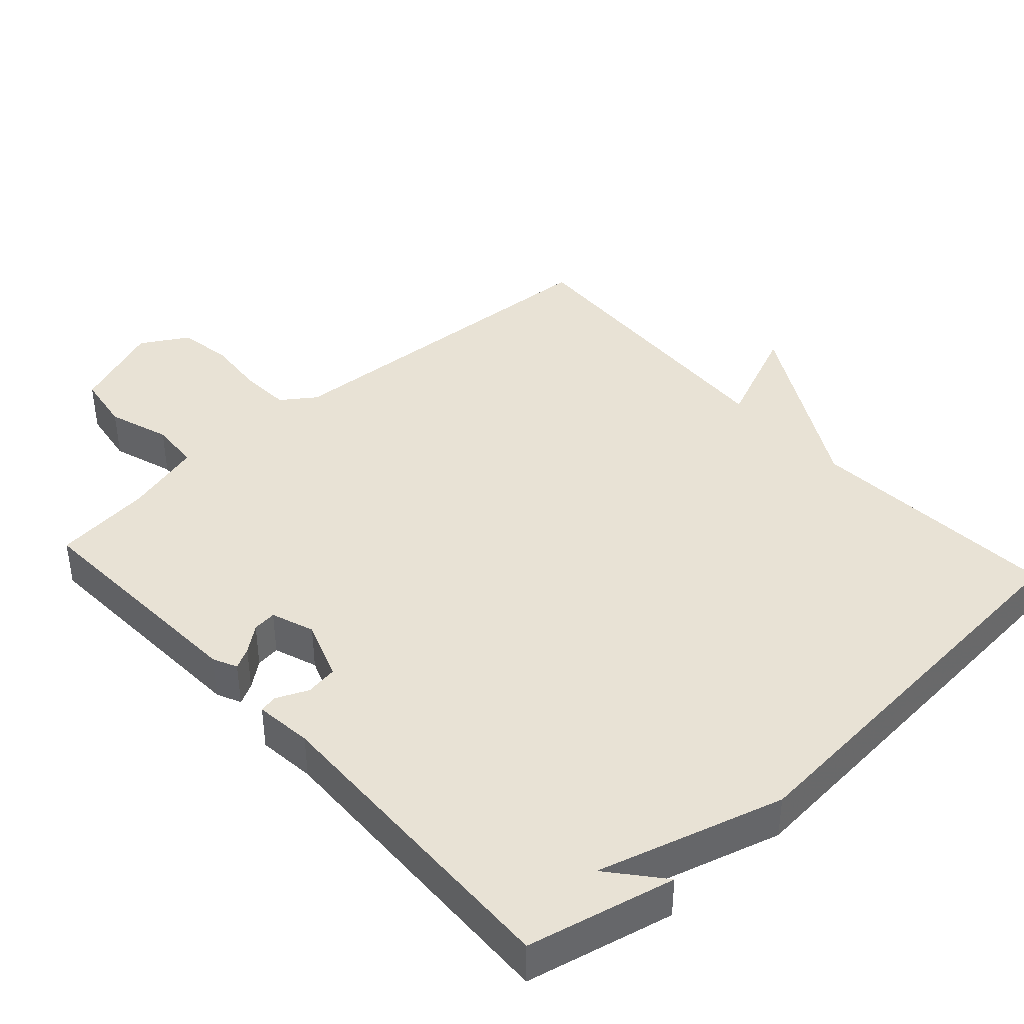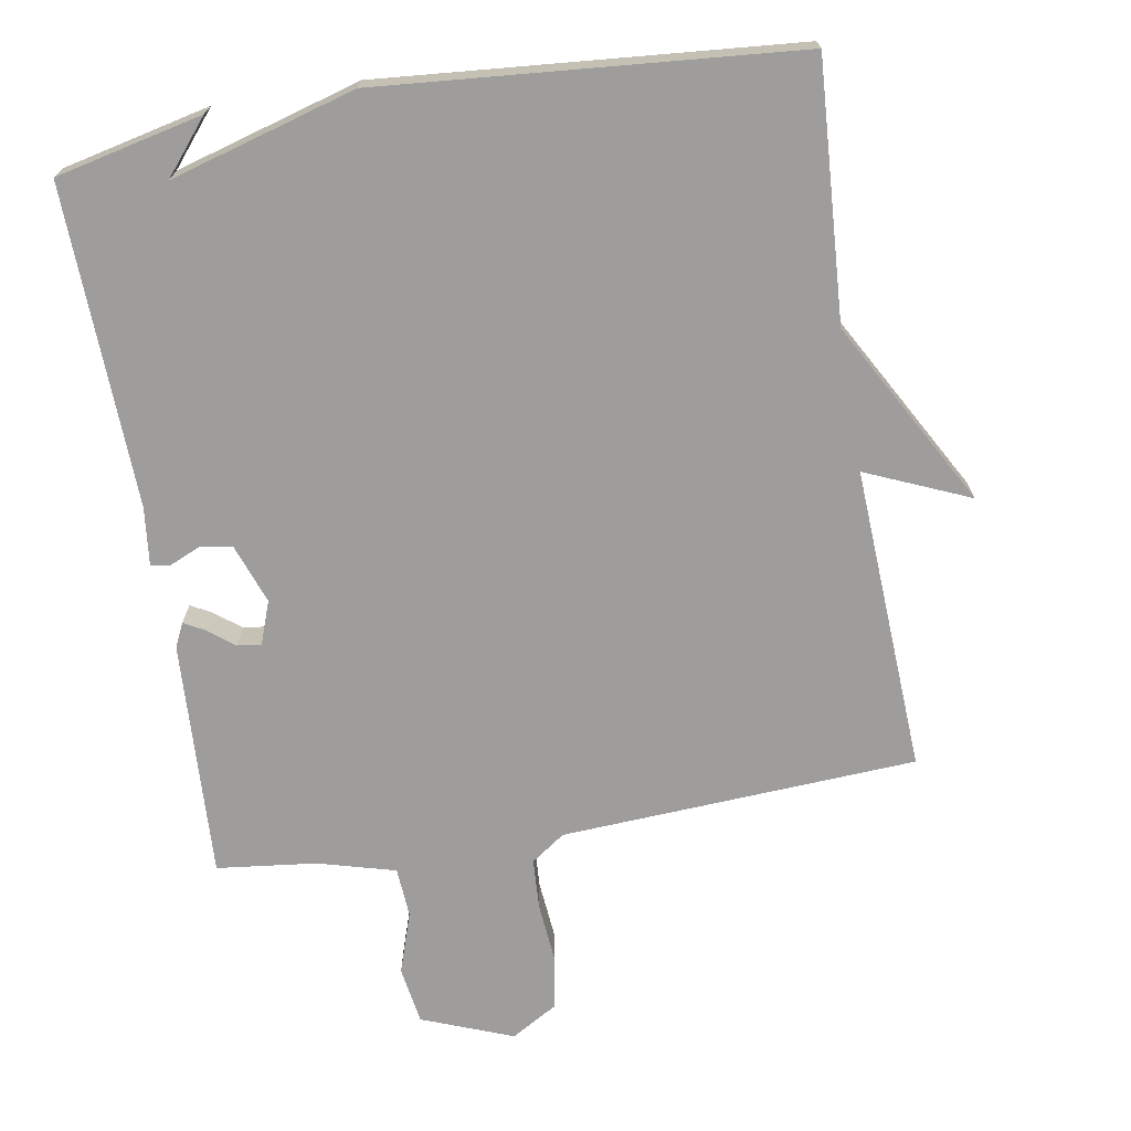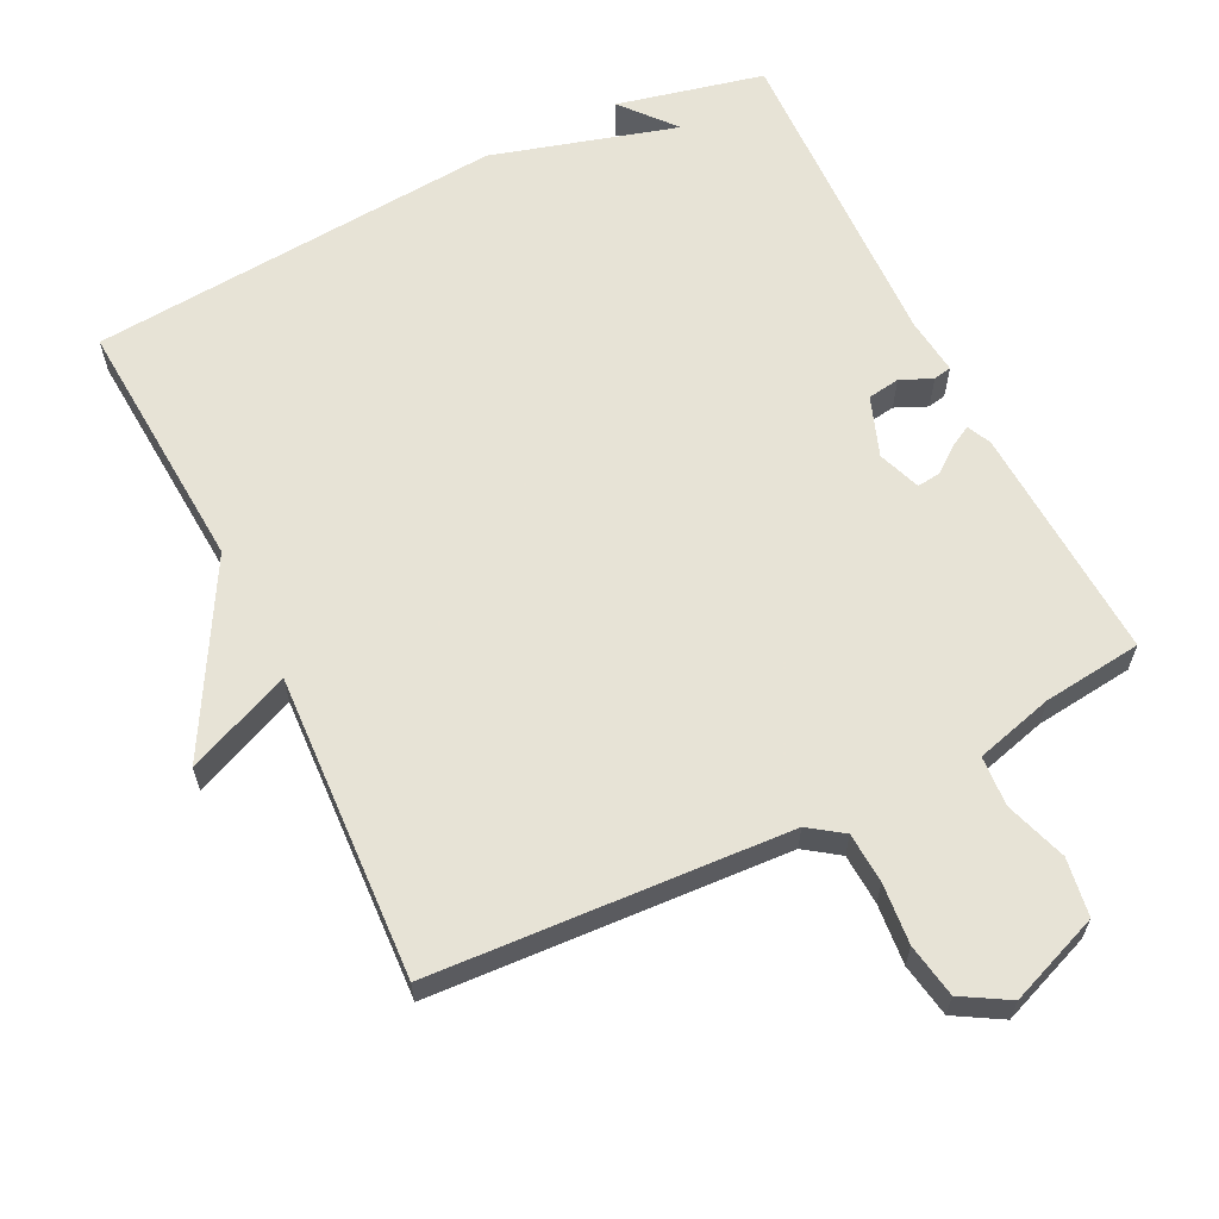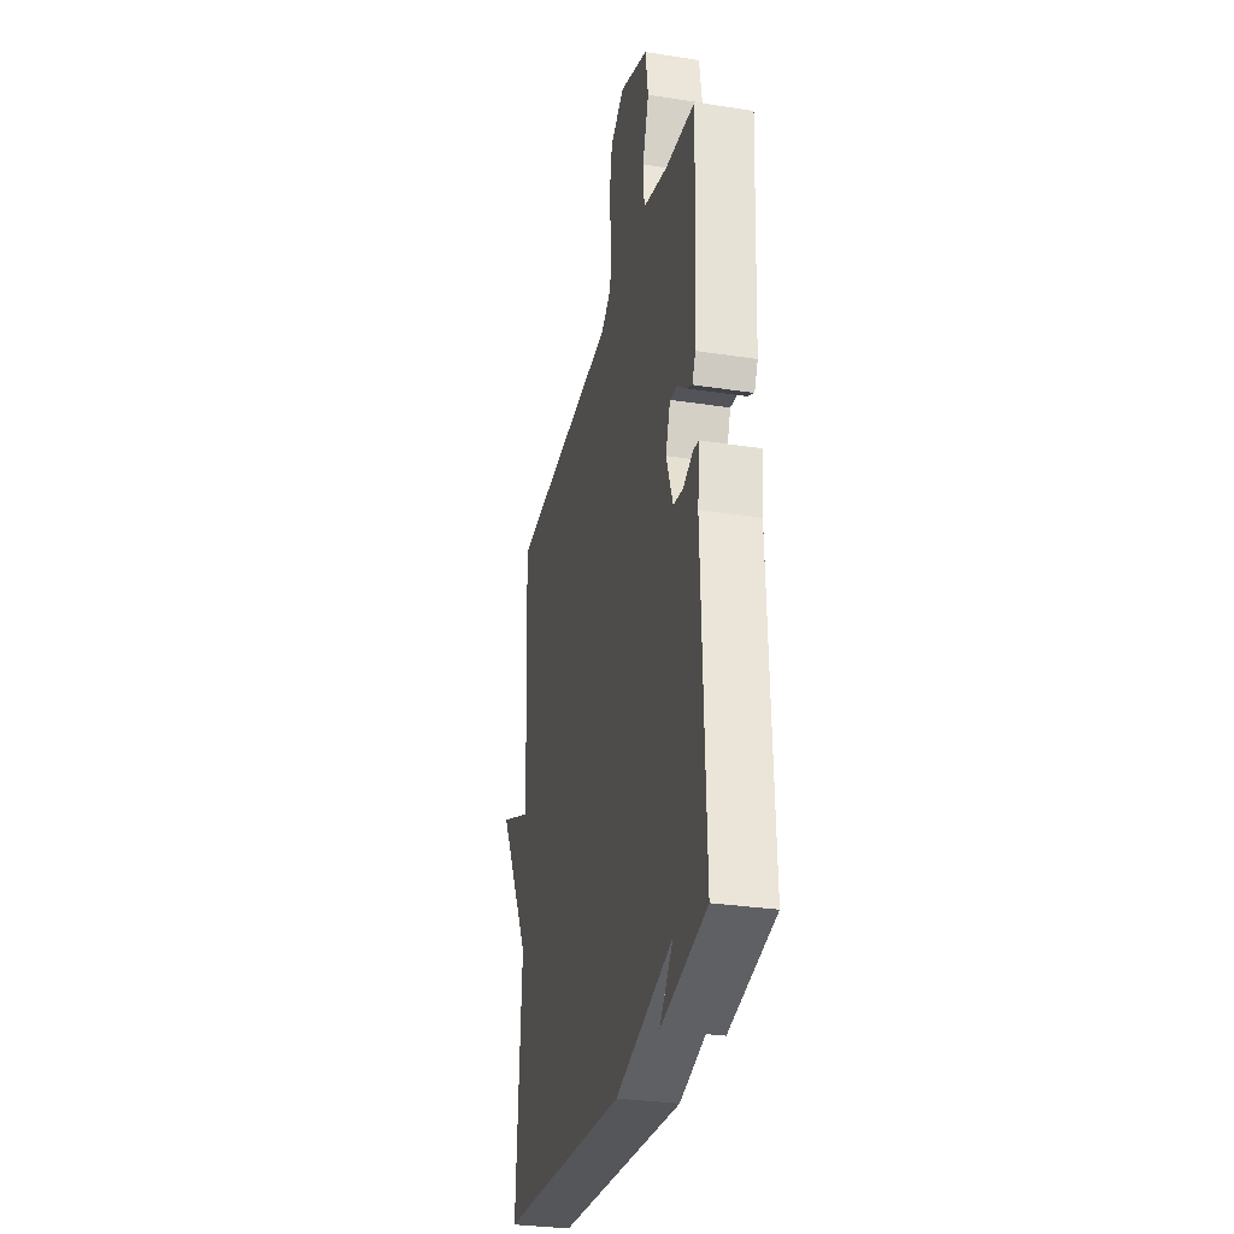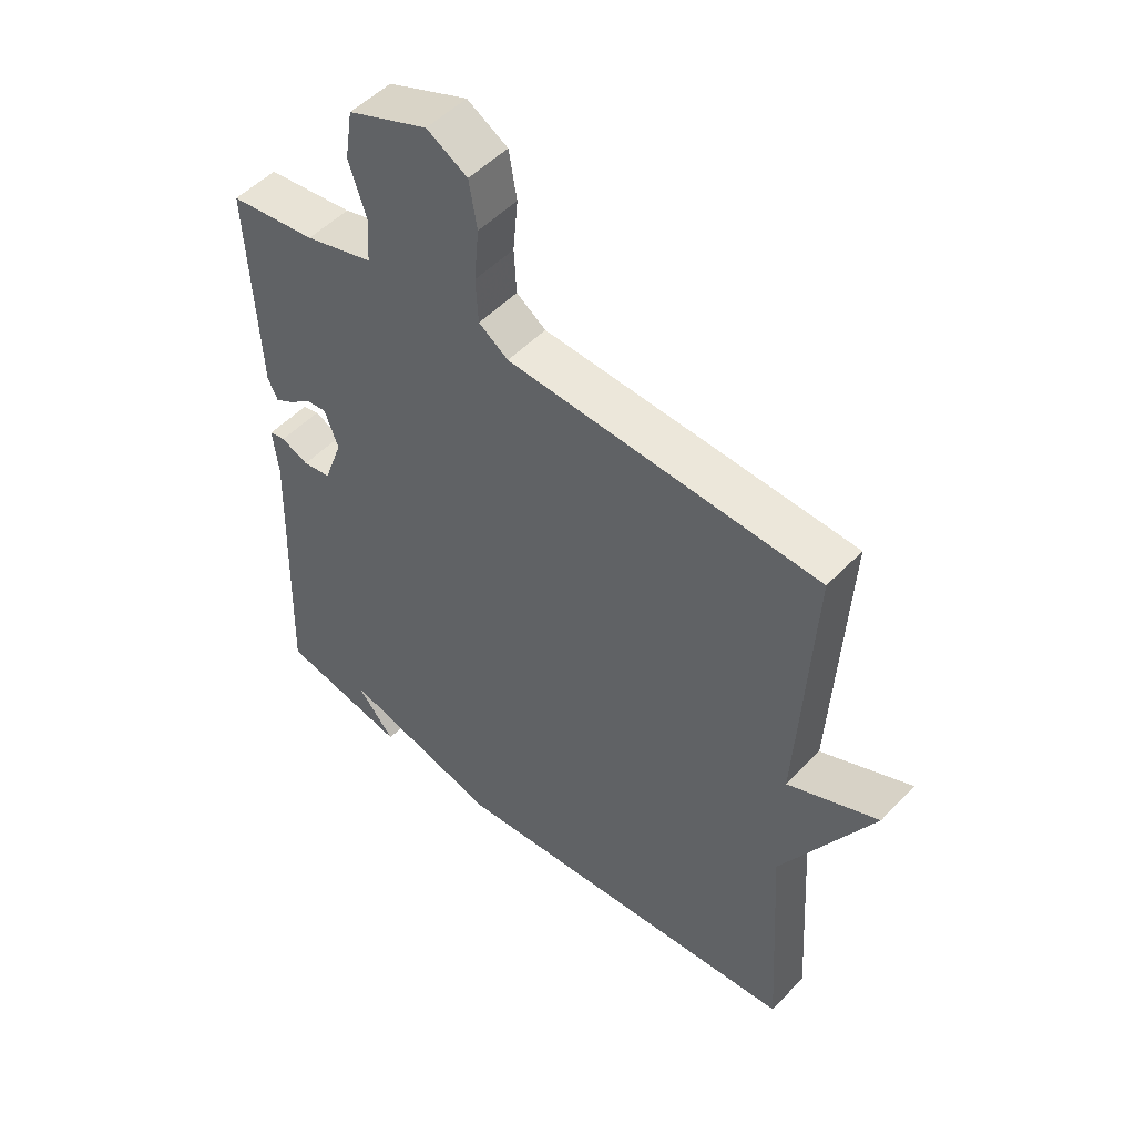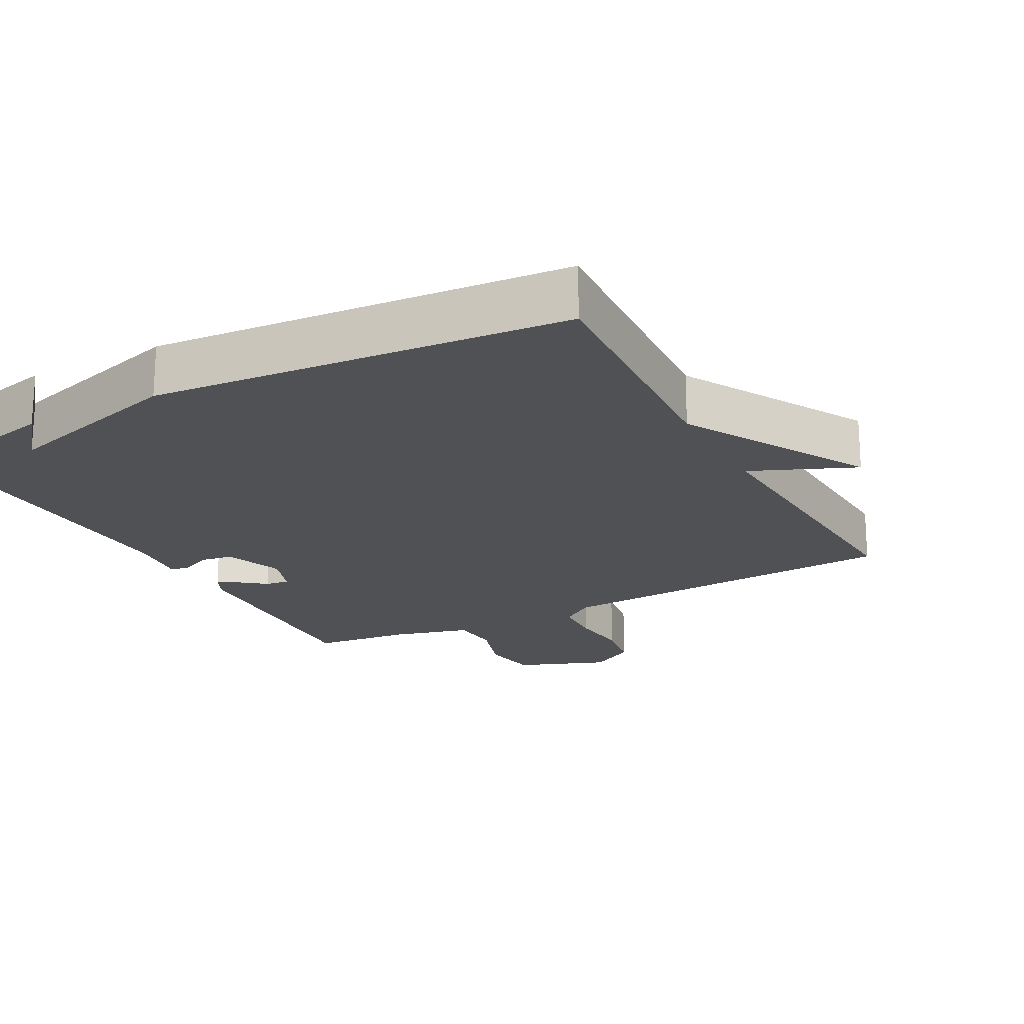
<metadata>
{"format":"obj","ext":"obj","renderer":"f3d","projection":"perspective","resolution":1024,"background":"white","views":[{"elev":40.7,"azim":137.7,"up":"+Y"},{"elev":-70.7,"azim":-170.5,"up":"+Y"},{"elev":62.6,"azim":-26.4,"up":"+Y"},{"elev":-30.4,"azim":77.4,"up":"+Z"},{"elev":50.8,"azim":-138.3,"up":"+Z"},{"elev":-19.9,"azim":-151.7,"up":"+Y"}]}
</metadata>
<code>
v 0.5 0.07 0.5
v 0.484 0.07 0.162
v 0.468 0.07 0.128
v 0.438 0.07 0.144
v 0.401 0.07 0.173
v 0.367 0.07 0.177
v 0.345 0.07 0.116
v 0.376 0.07 0.031
v 0.422 0.07 0.024
v 0.467 0.07 0.044
v 0.493 0.07 0.039
v 0.484 0.07 -0.043
v 0.5 0.07 -0.5
v 0.291 0.07 -0.548
v 0.354 0.07 -0.472
v 0.091 0.07 -0.548
v -0.5 0.07 -0.5
v -0.477 0.07 -0.134
v -0.625 0.07 0.129
v -0.477 0.07 0.066
v -0.5 0.07 0.5
v 0.006 0.07 0.53
v 0.054 0.07 0.564
v 0.058 0.07 0.636
v 0.05 0.07 0.722
v 0.063 0.07 0.798
v 0.129 0.07 0.837
v 0.259 0.07 0.787
v 0.272 0.07 0.705
v 0.243 0.07 0.617
v 0.248 0.07 0.546
v 0.359 0.07 0.516
v 0.5 0 0.5
v 0.484 0 0.162
v 0.468 0 0.128
v 0.438 0 0.144
v 0.401 0 0.173
v 0.367 0 0.177
v 0.345 0 0.116
v 0.376 0 0.031
v 0.422 0 0.024
v 0.467 0 0.044
v 0.493 0 0.039
v 0.484 0 -0.043
v 0.5 0 -0.5
v 0.291 0 -0.548
v 0.354 0 -0.472
v 0.091 0 -0.548
v -0.5 0 -0.5
v -0.477 0 -0.134
v -0.625 0 0.129
v -0.477 0 0.066
v -0.5 0 0.5
v 0.006 0 0.53
v 0.054 0 0.564
v 0.058 0 0.636
v 0.05 0 0.722
v 0.063 0 0.798
v 0.129 0 0.837
v 0.259 0 0.787
v 0.272 0 0.705
v 0.243 0 0.617
v 0.248 0 0.546
v 0.359 0 0.516
f 28 29 30
f 27 28 30
f 26 27 30
f 25 26 30
f 24 25 30
f 23 24 30 31
f 22 23 31 32
f 22 32 1
f 21 22 1
f 20 21 1
f 15 16 17 18
f 15 18 19 20
f 13 14 15
f 12 13 15 20
f 9 10 11 12
f 8 9 12 20
f 3 4 5
f 2 3 5
f 1 2 5
f 1 5 6
f 20 1 6
f 7 8 20
f 6 7 20
f 62 61 60
f 62 60 59
f 62 59 58
f 62 58 57
f 62 57 56
f 63 62 56 55
f 64 63 55 54
f 33 64 54
f 33 54 53
f 33 53 52
f 50 49 48 47
f 52 51 50 47
f 47 46 45
f 52 47 45 44
f 44 43 42 41
f 52 44 41 40
f 37 36 35
f 37 35 34
f 37 34 33
f 38 37 33
f 38 33 52
f 52 40 39
f 52 39 38
f 1 33 34 2
f 2 34 35 3
f 3 35 36 4
f 4 36 37 5
f 5 37 38 6
f 6 38 39 7
f 7 39 40 8
f 8 40 41 9
f 9 41 42 10
f 10 42 43 11
f 11 43 44 12
f 12 44 45 13
f 13 45 46 14
f 14 46 47 15
f 15 47 48 16
f 16 48 49 17
f 17 49 50 18
f 18 50 51 19
f 19 51 52 20
f 20 52 53 21
f 21 53 54 22
f 22 54 55 23
f 23 55 56 24
f 24 56 57 25
f 25 57 58 26
f 26 58 59 27
f 27 59 60 28
f 28 60 61 29
f 29 61 62 30
f 30 62 63 31
f 31 63 64 32
f 32 64 33 1

</code>
